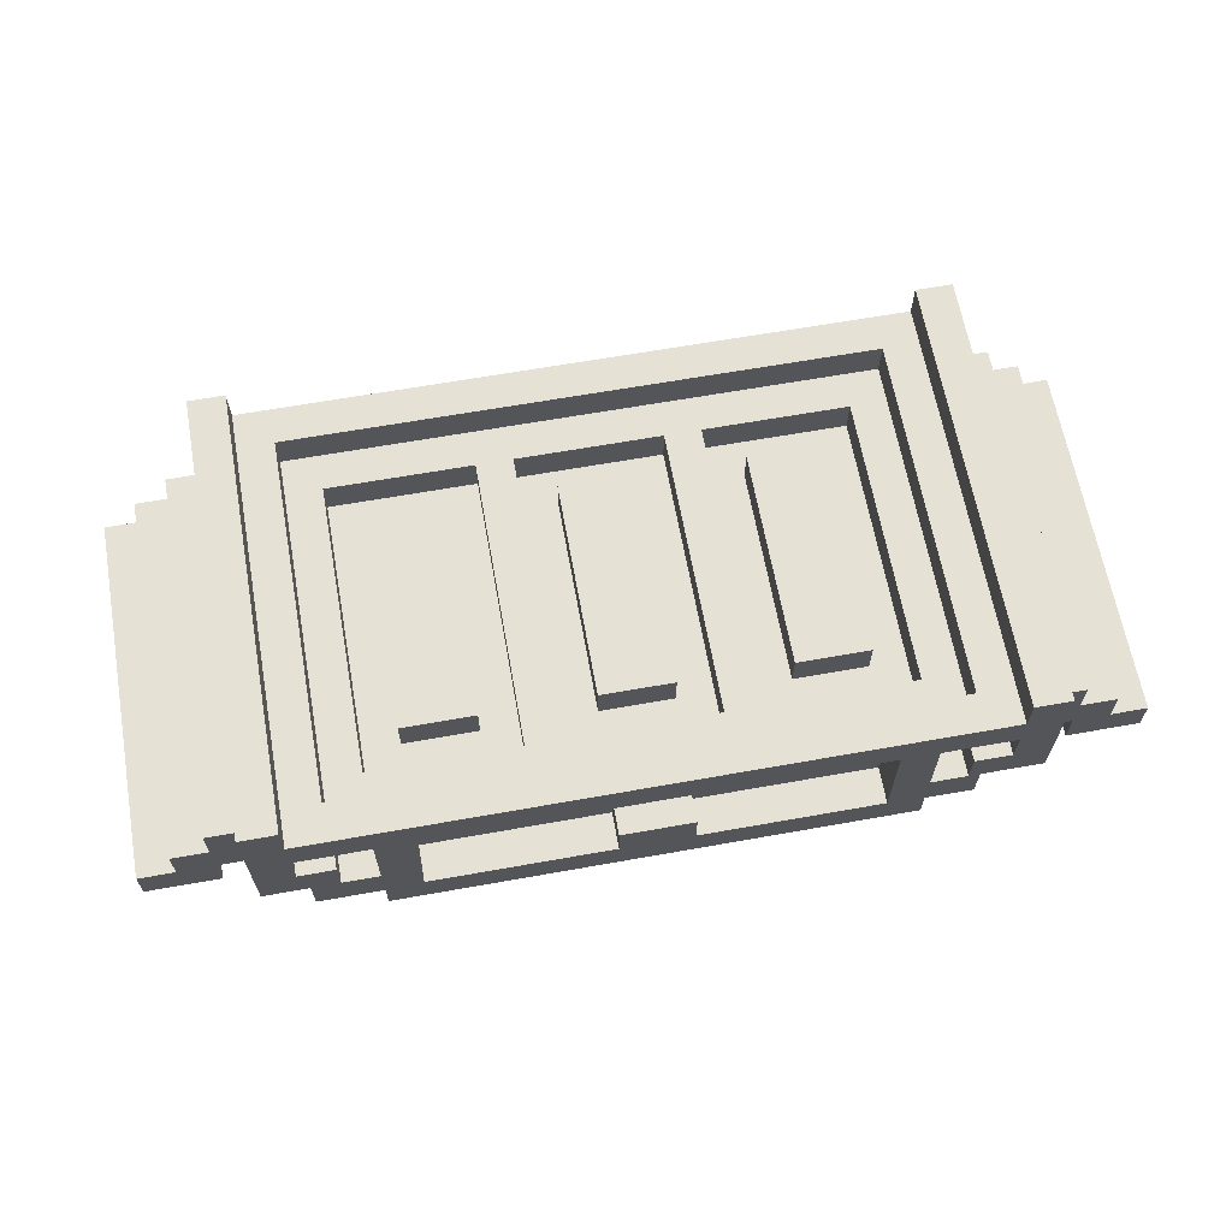
<metadata>
{"format":"obj","ext":"obj","renderer":"f3d","projection":"perspective","resolution":1024,"background":"white","views":[{"elev":64.6,"azim":169.8,"up":"+Y"}]}
</metadata>
<code>
o
v -1.3 0.3 0.4
v -1.3 0.3 -0.6
v -1.3 0.4 0.4
v -1.3 0.4 -0.6
v -1.2 0.4 0.4
v -1.2 0.4 -0.6
v -1.2 0.5 0.4
v -1.2 0.5 -0.6
v -1.1 0.5 0.4
v -1.1 0.5 -0.6
v -1.1 0.6 0.4
v -1.1 0.6 -0.6
v -1 0.4 0.5
v -1 0.4 0.4
v -1 0.4 -0.6
v -1 0.4 -0.7
v -1 0.6 0.4
v -1 0.6 -0.5
v -1 0.6 -0.6
v -1 0.7 0.4
v -1 0.7 -0.5
v -1 0.8 0.5
v -1 0.8 -0.7
v -0.9 0 0.4
v -0.9 0 -0.6
v -0.9 0.4 0.4
v -0.9 0.4 -0.6
v -0.9 0.6 0.4
v -0.9 0.6 -0.5
v -0.9 0.7 0.4
v -0.9 0.7 -0.5
v -0.8 0.3 0.5
v -0.8 0.3 0.4
v -0.8 0.3 -0.6
v -0.8 0.3 -0.7
v -0.8 0.4 0.5
v -0.8 0.4 0.4
v -0.8 0.4 -0.6
v -0.8 0.4 -0.7
v -0.7 0.2 -0.6
v -0.7 0.2 -0.7
v -0.7 0.3 -0.6
v -0.7 0.3 -0.7
v -0.7 0.4 -0.6
v -0.7 0.4 -0.7
v -0.7 0.6 -0.6
v -0.7 0.6 -0.7
v -0.6 0.5 0.2
v -0.6 0.5 -0.4
v -0.6 0.6 0.2
v -0.6 0.6 -0.4
v -0.3 0.5 0.3
v -0.3 0.5 -0.5
v -0.3 0.6 0.3
v -0.3 0.6 -0.5
v -0.1 0.3 -0.6
v -0.1 0.3 -0.7
v -0.1 0.4 -0.6
v -0.1 0.4 -0.7
v -0.1 0.5 0.2
v -0.1 0.5 -0.4
v -0.1 0.6 0.2
v -0.1 0.6 -0.4
v 0.2 0.5 0.3
v 0.2 0.5 -0.5
v 0.2 0.6 0.3
v 0.2 0.6 -0.5
v 0.4 0.5 0.2
v 0.4 0.5 -0.4
v 0.4 0.6 0.2
v 0.4 0.6 -0.4
v 0.6 0.3 -0.6
v 0.6 0.3 -0.7
v 0.6 0.6 -0.6
v 0.6 0.6 -0.7
v 0.7 0.5 0.3
v 0.7 0.5 -0.5
v 0.7 0.6 0.3
v 0.7 0.6 -0.5
v 0.8 0.4 0.5
v 0.8 0.4 0.4
v 0.8 0.4 -0.6
v 0.8 0.4 -0.7
v 0.8 0.5 0.5
v 0.8 0.5 0.4
v 0.8 0.5 -0.6
v 0.8 0.5 -0.7
v 0.8 0.6 0.4
v 0.8 0.6 0.3
v 0.8 0.6 -0.5
v 0.8 0.6 -0.6
v 0.8 0.7 0.4
v 0.8 0.7 -0.6
v 0.9 0.5 0.5
v 0.9 0.5 0.4
v 0.9 0.5 -0.6
v 0.9 0.5 -0.7
v 0.9 0.6 0.5
v 0.9 0.6 0.4
v 0.9 0.6 -0.6
v 0.9 0.6 -0.7
v 0.9 0.7 0.5
v 0.9 0.7 -0.7
v 0.9 0.8 0.5
v 0.9 0.8 -0.7
v 1.1 0.3 0.4
v 1.1 0.3 -0.6
v 1.1 0.4 0.4
v 1.1 0.4 -0.6
v -1.1 0.3 0.4
v -1.1 0.3 -0.6
v -1.1 0.4 0.4
v -1.1 0.4 -0.6
v -0.9 0.5 0.5
v -0.9 0.5 0.4
v -0.9 0.5 -0.6
v -0.9 0.5 -0.7
v -0.9 0.6 0.5
v -0.9 0.6 0.4
v -0.9 0.6 -0.6
v -0.9 0.6 -0.7
v -0.9 0.7 0.5
v -0.9 0.7 -0.7
v -0.9 0.8 0.5
v -0.9 0.8 -0.7
v -0.8 0.4 0.5
v -0.8 0.4 0.4
v -0.8 0.4 -0.6
v -0.8 0.4 -0.7
v -0.8 0.5 0.5
v -0.8 0.5 0.4
v -0.8 0.5 -0.6
v -0.8 0.5 -0.7
v -0.8 0.6 0.4
v -0.8 0.6 0.3
v -0.8 0.6 -0.5
v -0.8 0.6 -0.6
v -0.8 0.7 0.4
v -0.8 0.7 -0.6
v -0.7 0.5 0.3
v -0.7 0.5 -0.5
v -0.7 0.6 0.3
v -0.7 0.6 -0.5
v -0.6 0.3 -0.6
v -0.6 0.3 -0.7
v -0.6 0.6 -0.6
v -0.6 0.6 -0.7
v -0.4 0.5 0.2
v -0.4 0.5 -0.4
v -0.4 0.6 0.2
v -0.4 0.6 -0.4
v -0.2 0.5 0.3
v -0.2 0.5 -0.5
v -0.2 0.6 0.3
v -0.2 0.6 -0.5
v 0.1 0.3 -0.6
v 0.1 0.3 -0.7
v 0.1 0.4 -0.6
v 0.1 0.4 -0.7
v 0.1 0.5 0.2
v 0.1 0.5 -0.4
v 0.1 0.6 0.2
v 0.1 0.6 -0.4
v 0.3 0.5 0.3
v 0.3 0.5 -0.5
v 0.3 0.6 0.3
v 0.3 0.6 -0.5
v 0.6 0.5 0.2
v 0.6 0.5 -0.4
v 0.6 0.6 0.2
v 0.6 0.6 -0.4
v 0.7 0.2 -0.6
v 0.7 0.2 -0.7
v 0.7 0.3 -0.6
v 0.7 0.3 -0.7
v 0.7 0.4 -0.6
v 0.7 0.4 -0.7
v 0.7 0.6 -0.6
v 0.7 0.6 -0.7
v 0.8 0.3 0.5
v 0.8 0.3 0.4
v 0.8 0.3 -0.6
v 0.8 0.3 -0.7
v 0.8 0.4 0.5
v 0.8 0.4 0.4
v 0.8 0.4 -0.6
v 0.8 0.4 -0.7
v 0.9 0 0.4
v 0.9 0 -0.6
v 0.9 0.4 0.4
v 0.9 0.4 -0.6
v 0.9 0.6 0.4
v 0.9 0.6 -0.6
v 0.9 0.7 0.4
v 0.9 0.7 -0.6
v 1 0.4 0.5
v 1 0.4 0.4
v 1 0.4 -0.6
v 1 0.4 -0.7
v 1 0.6 0.4
v 1 0.6 -0.6
v 1 0.7 0.4
v 1 0.7 -0.6
v 1 0.8 0.5
v 1 0.8 -0.7
v 1.1 0.5 0.4
v 1.1 0.5 -0.6
v 1.1 0.6 0.4
v 1.1 0.6 -0.6
v 1.2 0.4 0.4
v 1.2 0.4 -0.6
v 1.2 0.5 0.4
v 1.2 0.5 -0.6
v 1.3 0.3 0.4
v 1.3 0.3 -0.6
v 1.3 0.4 0.4
v 1.3 0.4 -0.6
v -1 0.4 0.5
v -1 0.8 0.5
v -0.9 0.5 0.5
v -0.9 0.6 0.5
v -0.9 0.7 0.5
v -0.9 0.8 0.5
v -0.8 0.3 0.5
v -0.8 0.4 0.5
v -0.8 0.5 0.5
v 0.8 0.3 0.5
v 0.8 0.4 0.5
v 0.8 0.5 0.5
v 0.9 0.5 0.5
v 0.9 0.6 0.5
v 0.9 0.7 0.5
v 0.9 0.8 0.5
v 1 0.4 0.5
v 1 0.8 0.5
v -1.3 0.3 0.4
v -1.3 0.4 0.4
v -1.2 0.4 0.4
v -1.2 0.5 0.4
v -1.1 0.3 0.4
v -1.1 0.4 0.4
v -1.1 0.5 0.4
v -1.1 0.6 0.4
v -1 0.4 0.4
v -1 0.6 0.4
v -0.9 0 0.4
v -0.9 0.4 0.4
v -0.9 0.5 0.4
v -0.9 0.6 0.4
v -0.8 0.3 0.4
v -0.8 0.4 0.4
v -0.8 0.5 0.4
v 0.8 0.3 0.4
v 0.8 0.4 0.4
v 0.8 0.5 0.4
v 0.9 0 0.4
v 0.9 0.4 0.4
v 0.9 0.5 0.4
v 0.9 0.6 0.4
v 1 0.4 0.4
v 1 0.6 0.4
v 1.1 0.3 0.4
v 1.1 0.4 0.4
v 1.1 0.5 0.4
v 1.1 0.6 0.4
v 1.2 0.4 0.4
v 1.2 0.5 0.4
v 1.3 0.3 0.4
v 1.3 0.4 0.4
v -0.6 0.5 0.2
v -0.6 0.6 0.2
v -0.4 0.5 0.2
v -0.4 0.6 0.2
v -0.1 0.5 0.2
v -0.1 0.6 0.2
v 0.1 0.5 0.2
v 0.1 0.6 0.2
v 0.4 0.5 0.2
v 0.4 0.6 0.2
v 0.6 0.5 0.2
v 0.6 0.6 0.2
v -1 0.6 -0.5
v -1 0.7 -0.5
v -0.9 0.6 -0.5
v -0.9 0.7 -0.5
v -0.7 0.5 -0.5
v -0.7 0.6 -0.5
v -0.3 0.5 -0.5
v -0.3 0.6 -0.5
v -0.2 0.5 -0.5
v -0.2 0.6 -0.5
v 0.2 0.5 -0.5
v 0.2 0.6 -0.5
v 0.3 0.5 -0.5
v 0.3 0.6 -0.5
v 0.7 0.5 -0.5
v 0.7 0.6 -0.5
v -0.8 0.6 -0.6
v -0.8 0.7 -0.6
v 0.8 0.6 -0.6
v 0.8 0.7 -0.6
v 0.9 0.6 -0.6
v 0.9 0.7 -0.6
v 1 0.6 -0.6
v 1 0.7 -0.6
v -1 0.6 0.4
v -1 0.7 0.4
v -0.9 0.6 0.4
v -0.9 0.7 0.4
v -0.8 0.6 0.4
v -0.8 0.7 0.4
v 0.8 0.6 0.4
v 0.8 0.7 0.4
v 0.9 0.6 0.4
v 0.9 0.7 0.4
v 1 0.6 0.4
v 1 0.7 0.4
v -0.7 0.5 0.3
v -0.7 0.6 0.3
v -0.3 0.5 0.3
v -0.3 0.6 0.3
v -0.2 0.5 0.3
v -0.2 0.6 0.3
v 0.2 0.5 0.3
v 0.2 0.6 0.3
v 0.3 0.5 0.3
v 0.3 0.6 0.3
v 0.7 0.5 0.3
v 0.7 0.6 0.3
v -0.6 0.5 -0.4
v -0.6 0.6 -0.4
v -0.4 0.5 -0.4
v -0.4 0.6 -0.4
v -0.1 0.5 -0.4
v -0.1 0.6 -0.4
v 0.1 0.5 -0.4
v 0.1 0.6 -0.4
v 0.4 0.5 -0.4
v 0.4 0.6 -0.4
v 0.6 0.5 -0.4
v 0.6 0.6 -0.4
v -1.3 0.3 -0.6
v -1.3 0.4 -0.6
v -1.2 0.4 -0.6
v -1.2 0.5 -0.6
v -1.1 0.3 -0.6
v -1.1 0.4 -0.6
v -1.1 0.5 -0.6
v -1.1 0.6 -0.6
v -1 0.4 -0.6
v -1 0.6 -0.6
v -0.9 0 -0.6
v -0.9 0.4 -0.6
v -0.9 0.5 -0.6
v -0.9 0.6 -0.6
v -0.8 0.3 -0.6
v -0.8 0.4 -0.6
v -0.8 0.5 -0.6
v -0.7 0.2 -0.6
v -0.7 0.3 -0.6
v -0.7 0.4 -0.6
v -0.7 0.6 -0.6
v -0.6 0.3 -0.6
v -0.6 0.6 -0.6
v -0.1 0.3 -0.6
v -0.1 0.4 -0.6
v 0.1 0.3 -0.6
v 0.1 0.4 -0.6
v 0.6 0.3 -0.6
v 0.6 0.6 -0.6
v 0.7 0.2 -0.6
v 0.7 0.3 -0.6
v 0.7 0.4 -0.6
v 0.7 0.6 -0.6
v 0.8 0.3 -0.6
v 0.8 0.4 -0.6
v 0.8 0.5 -0.6
v 0.9 0 -0.6
v 0.9 0.4 -0.6
v 0.9 0.5 -0.6
v 0.9 0.6 -0.6
v 1 0.4 -0.6
v 1 0.6 -0.6
v 1.1 0.3 -0.6
v 1.1 0.4 -0.6
v 1.1 0.5 -0.6
v 1.1 0.6 -0.6
v 1.2 0.4 -0.6
v 1.2 0.5 -0.6
v 1.3 0.3 -0.6
v 1.3 0.4 -0.6
v -1 0.4 -0.7
v -1 0.8 -0.7
v -0.9 0.5 -0.7
v -0.9 0.6 -0.7
v -0.9 0.7 -0.7
v -0.9 0.8 -0.7
v -0.8 0.3 -0.7
v -0.8 0.4 -0.7
v -0.8 0.5 -0.7
v -0.7 0.2 -0.7
v -0.7 0.3 -0.7
v -0.7 0.4 -0.7
v -0.7 0.6 -0.7
v -0.6 0.3 -0.7
v -0.6 0.6 -0.7
v -0.1 0.3 -0.7
v -0.1 0.4 -0.7
v 0.1 0.3 -0.7
v 0.1 0.4 -0.7
v 0.6 0.3 -0.7
v 0.6 0.6 -0.7
v 0.7 0.2 -0.7
v 0.7 0.3 -0.7
v 0.7 0.4 -0.7
v 0.7 0.6 -0.7
v 0.8 0.3 -0.7
v 0.8 0.4 -0.7
v 0.8 0.5 -0.7
v 0.9 0.5 -0.7
v 0.9 0.6 -0.7
v 0.9 0.7 -0.7
v 0.9 0.8 -0.7
v 1 0.4 -0.7
v 1 0.8 -0.7
v -0.9 0 0.4
v 0.9 0 0.4
v -0.9 0 -0.6
v 0.9 0 -0.6
v -0.7 0.2 -0.6
v 0.7 0.2 -0.6
v -0.7 0.2 -0.7
v 0.7 0.2 -0.7
v -0.8 0.3 0.5
v 0.8 0.3 0.5
v -1.3 0.3 0.4
v -1.1 0.3 0.4
v -0.8 0.3 0.4
v 0.8 0.3 0.4
v 1.1 0.3 0.4
v 1.3 0.3 0.4
v -1.3 0.3 -0.6
v -1.1 0.3 -0.6
v -0.8 0.3 -0.6
v -0.7 0.3 -0.6
v 0.7 0.3 -0.6
v 0.8 0.3 -0.6
v 1.1 0.3 -0.6
v 1.3 0.3 -0.6
v -0.8 0.3 -0.7
v -0.7 0.3 -0.7
v 0.7 0.3 -0.7
v 0.8 0.3 -0.7
v -1 0.4 0.5
v -0.8 0.4 0.5
v 0.8 0.4 0.5
v 1 0.4 0.5
v -1.1 0.4 0.4
v -1 0.4 0.4
v -0.9 0.4 0.4
v -0.8 0.4 0.4
v 0.8 0.4 0.4
v 0.9 0.4 0.4
v 1 0.4 0.4
v 1.1 0.4 0.4
v -1.1 0.4 -0.6
v -1 0.4 -0.6
v -0.9 0.4 -0.6
v -0.8 0.4 -0.6
v 0.8 0.4 -0.6
v 0.9 0.4 -0.6
v 1 0.4 -0.6
v 1.1 0.4 -0.6
v -1 0.4 -0.7
v -0.8 0.4 -0.7
v 0.8 0.4 -0.7
v 1 0.4 -0.7
v -0.9 0.6 0.5
v 0.9 0.6 0.5
v -0.9 0.6 0.4
v 0.9 0.6 0.4
v -0.9 0.6 -0.6
v -0.7 0.6 -0.6
v -0.6 0.6 -0.6
v 0.6 0.6 -0.6
v 0.7 0.6 -0.6
v 0.9 0.6 -0.6
v -0.9 0.6 -0.7
v -0.7 0.6 -0.7
v -0.6 0.6 -0.7
v 0.6 0.6 -0.7
v 0.7 0.6 -0.7
v 0.9 0.6 -0.7
v -1 0.7 0.4
v -0.9 0.7 0.4
v 0.9 0.7 0.4
v 1 0.7 0.4
v -1 0.7 -0.5
v -0.9 0.7 -0.5
v 0.9 0.7 -0.6
v 1 0.7 -0.6
v -0.6 0.3 -0.6
v -0.1 0.3 -0.6
v 0.1 0.3 -0.6
v 0.6 0.3 -0.6
v -0.6 0.3 -0.7
v -0.1 0.3 -0.7
v 0.1 0.3 -0.7
v 0.6 0.3 -0.7
v -0.8 0.4 0.5
v 0.8 0.4 0.5
v -1.3 0.4 0.4
v -1.2 0.4 0.4
v -0.8 0.4 0.4
v 0.8 0.4 0.4
v 1.2 0.4 0.4
v 1.3 0.4 0.4
v -1.3 0.4 -0.6
v -1.2 0.4 -0.6
v -0.8 0.4 -0.6
v -0.7 0.4 -0.6
v -0.1 0.4 -0.6
v 0.1 0.4 -0.6
v 0.7 0.4 -0.6
v 0.8 0.4 -0.6
v 1.2 0.4 -0.6
v 1.3 0.4 -0.6
v -0.8 0.4 -0.7
v -0.7 0.4 -0.7
v -0.1 0.4 -0.7
v 0.1 0.4 -0.7
v 0.7 0.4 -0.7
v 0.8 0.4 -0.7
v -0.9 0.5 0.5
v -0.8 0.5 0.5
v 0.8 0.5 0.5
v 0.9 0.5 0.5
v -1.2 0.5 0.4
v -1.1 0.5 0.4
v -0.9 0.5 0.4
v -0.8 0.5 0.4
v 0.8 0.5 0.4
v 0.9 0.5 0.4
v 1.1 0.5 0.4
v 1.2 0.5 0.4
v -0.7 0.5 0.3
v -0.3 0.5 0.3
v -0.2 0.5 0.3
v 0.2 0.5 0.3
v 0.3 0.5 0.3
v 0.7 0.5 0.3
v -0.6 0.5 0.2
v -0.4 0.5 0.2
v -0.1 0.5 0.2
v 0.1 0.5 0.2
v 0.4 0.5 0.2
v 0.6 0.5 0.2
v -0.6 0.5 -0.4
v -0.4 0.5 -0.4
v -0.1 0.5 -0.4
v 0.1 0.5 -0.4
v 0.4 0.5 -0.4
v 0.6 0.5 -0.4
v -0.7 0.5 -0.5
v -0.3 0.5 -0.5
v -0.2 0.5 -0.5
v 0.2 0.5 -0.5
v 0.3 0.5 -0.5
v 0.7 0.5 -0.5
v -1.2 0.5 -0.6
v -1.1 0.5 -0.6
v -0.9 0.5 -0.6
v -0.8 0.5 -0.6
v 0.8 0.5 -0.6
v 0.9 0.5 -0.6
v 1.1 0.5 -0.6
v 1.2 0.5 -0.6
v -0.9 0.5 -0.7
v -0.8 0.5 -0.7
v 0.8 0.5 -0.7
v 0.9 0.5 -0.7
v -1.1 0.6 0.4
v -1 0.6 0.4
v -0.9 0.6 0.4
v -0.8 0.6 0.4
v 0.8 0.6 0.4
v 0.9 0.6 0.4
v 1 0.6 0.4
v 1.1 0.6 0.4
v -0.8 0.6 0.3
v -0.7 0.6 0.3
v -0.3 0.6 0.3
v -0.2 0.6 0.3
v 0.2 0.6 0.3
v 0.3 0.6 0.3
v 0.7 0.6 0.3
v 0.8 0.6 0.3
v -0.6 0.6 0.2
v -0.4 0.6 0.2
v -0.1 0.6 0.2
v 0.1 0.6 0.2
v 0.4 0.6 0.2
v 0.6 0.6 0.2
v -0.6 0.6 -0.4
v -0.4 0.6 -0.4
v -0.1 0.6 -0.4
v 0.1 0.6 -0.4
v 0.4 0.6 -0.4
v 0.6 0.6 -0.4
v -1 0.6 -0.5
v -0.9 0.6 -0.5
v -0.8 0.6 -0.5
v -0.7 0.6 -0.5
v -0.3 0.6 -0.5
v -0.2 0.6 -0.5
v 0.2 0.6 -0.5
v 0.3 0.6 -0.5
v 0.7 0.6 -0.5
v 0.8 0.6 -0.5
v -1.1 0.6 -0.6
v -1 0.6 -0.6
v -0.8 0.6 -0.6
v 0.8 0.6 -0.6
v 0.9 0.6 -0.6
v 1 0.6 -0.6
v 1.1 0.6 -0.6
v -0.9 0.7 0.5
v 0.9 0.7 0.5
v -0.8 0.7 0.4
v 0.8 0.7 0.4
v -0.8 0.7 -0.6
v 0.8 0.7 -0.6
v -0.9 0.7 -0.7
v 0.9 0.7 -0.7
v -1 0.8 0.5
v -0.9 0.8 0.5
v 0.9 0.8 0.5
v 1 0.8 0.5
v -1 0.8 -0.7
v -0.9 0.8 -0.7
v 0.9 0.8 -0.7
v 1 0.8 -0.7
f 3 2 1
f 4 2 3
f 7 6 5
f 8 6 7
f 11 10 9
f 12 10 11
f 17 14 13
f 19 16 15
f 20 17 13
f 21 19 18
f 22 20 13
f 22 21 20
f 23 19 21
f 23 21 22
f 23 16 19
f 26 25 24
f 27 25 26
f 30 29 28
f 31 29 30
f 36 33 32
f 37 33 36
f 38 35 34
f 39 35 38
f 42 41 40
f 43 41 42
f 46 45 44
f 47 45 46
f 50 49 48
f 51 49 50
f 54 53 52
f 55 53 54
f 58 57 56
f 59 57 58
f 62 61 60
f 63 61 62
f 66 65 64
f 67 65 66
f 70 69 68
f 71 69 70
f 74 73 72
f 75 73 74
f 78 77 76
f 79 77 78
f 84 81 80
f 85 81 84
f 86 83 82
f 87 83 86
f 92 89 88
f 92 91 90
f 92 90 89
f 93 91 92
f 98 95 94
f 99 95 98
f 100 97 96
f 101 97 100
f 104 103 102
f 105 103 104
f 108 107 106
f 109 107 108
f 110 111 112
f 112 111 113
f 114 115 118
f 118 115 119
f 116 117 120
f 120 117 121
f 122 123 124
f 124 123 125
f 126 127 130
f 130 127 131
f 128 129 132
f 132 129 133
f 134 135 138
f 136 137 138
f 135 136 138
f 138 137 139
f 140 141 142
f 142 141 143
f 144 145 146
f 146 145 147
f 148 149 150
f 150 149 151
f 152 153 154
f 154 153 155
f 156 157 158
f 158 157 159
f 160 161 162
f 162 161 163
f 164 165 166
f 166 165 167
f 168 169 170
f 170 169 171
f 172 173 174
f 174 173 175
f 176 177 178
f 178 177 179
f 180 181 184
f 184 181 185
f 182 183 186
f 186 183 187
f 188 189 190
f 190 189 191
f 192 193 194
f 194 193 195
f 196 197 200
f 198 199 201
f 196 200 202
f 201 199 203
f 196 202 204
f 202 203 204
f 203 199 205
f 204 203 205
f 206 207 208
f 208 207 209
f 210 211 212
f 212 211 213
f 214 215 216
f 216 215 217
f 220 219 218
f 221 219 220
f 222 219 221
f 223 219 222
f 225 220 218
f 226 220 225
f 227 225 224
f 228 225 227
f 230 229 228
f 231 222 221
f 232 222 231
f 234 230 228
f 234 233 232
f 234 232 231
f 234 231 230
f 235 233 234
f 238 237 236
f 240 238 236
f 240 239 238
f 241 239 240
f 242 239 241
f 244 243 242
f 244 242 241
f 245 243 244
f 250 247 246
f 251 247 250
f 252 249 248
f 253 250 246
f 254 252 251
f 255 249 252
f 255 252 254
f 256 253 246
f 256 254 253
f 257 254 256
f 258 249 255
f 259 249 258
f 263 261 260
f 264 261 263
f 265 261 264
f 266 263 262
f 266 264 263
f 267 264 266
f 268 266 262
f 269 266 268
f 272 271 270
f 273 271 272
f 276 275 274
f 277 275 276
f 280 279 278
f 281 279 280
f 284 283 282
f 285 283 284
f 288 287 286
f 289 287 288
f 292 291 290
f 293 291 292
f 296 295 294
f 297 295 296
f 300 299 298
f 301 299 300
f 304 303 302
f 305 303 304
f 306 307 308
f 308 307 309
f 310 311 312
f 312 311 313
f 314 315 316
f 316 315 317
f 318 319 320
f 320 319 321
f 322 323 324
f 324 323 325
f 326 327 328
f 328 327 329
f 330 331 332
f 332 331 333
f 334 335 336
f 336 335 337
f 338 339 340
f 340 339 341
f 342 343 344
f 342 344 346
f 344 345 346
f 346 345 347
f 347 345 348
f 348 349 350
f 347 348 350
f 350 349 351
f 352 353 356
f 356 353 357
f 354 355 358
f 352 356 359
f 359 356 360
f 357 358 361
f 358 355 362
f 361 358 362
f 363 364 365
f 365 364 366
f 366 364 368
f 367 368 369
f 368 364 370
f 369 368 370
f 352 359 371
f 371 372 375
f 373 374 376
f 376 374 377
f 352 371 378
f 371 375 378
f 375 376 378
f 378 376 379
f 377 374 380
f 380 374 381
f 382 383 385
f 385 383 386
f 386 383 387
f 384 385 388
f 385 386 388
f 388 386 389
f 384 388 390
f 390 388 391
f 392 393 394
f 394 393 395
f 395 393 396
f 396 393 397
f 392 394 399
f 399 394 400
f 398 399 402
f 402 399 403
f 395 396 404
f 402 403 405
f 403 404 405
f 401 402 405
f 404 396 406
f 405 404 406
f 401 405 407
f 401 407 409
f 407 408 409
f 409 408 410
f 401 409 411
f 406 396 412
f 401 411 413
f 411 412 413
f 413 412 414
f 414 412 415
f 412 396 416
f 415 412 416
f 414 415 417
f 417 415 418
f 418 419 420
f 416 396 421
f 421 396 422
f 418 420 424
f 422 423 424
f 421 422 424
f 420 421 424
f 424 423 425
f 428 427 426
f 429 427 428
f 432 431 430
f 433 431 432
f 438 435 434
f 439 435 438
f 442 437 436
f 443 437 442
f 448 441 440
f 449 441 448
f 450 445 444
f 451 445 450
f 452 447 446
f 453 447 452
f 459 455 454
f 460 455 459
f 461 455 460
f 462 457 456
f 463 457 462
f 464 457 463
f 466 459 458
f 467 460 459
f 467 459 466
f 468 460 467
f 471 464 463
f 472 465 464
f 472 464 471
f 473 465 472
f 474 469 468
f 474 468 467
f 475 469 474
f 476 471 470
f 476 472 471
f 477 472 476
f 480 479 478
f 481 479 480
f 488 483 482
f 489 483 488
f 490 485 484
f 491 485 490
f 492 487 486
f 493 487 492
f 498 495 494
f 499 495 498
f 500 497 496
f 501 497 500
f 502 503 506
f 506 503 507
f 504 505 508
f 508 505 509
f 510 511 514
f 514 511 515
f 512 513 518
f 518 513 519
f 516 517 526
f 526 517 527
f 520 521 528
f 528 521 529
f 522 523 530
f 530 523 531
f 524 525 532
f 532 525 533
f 534 535 540
f 540 535 541
f 536 537 542
f 542 537 543
f 546 547 552
f 552 547 553
f 548 549 554
f 554 549 555
f 550 551 556
f 556 551 557
f 546 552 558
f 553 547 559
f 548 554 560
f 555 549 561
f 550 556 562
f 557 551 563
f 546 558 564
f 558 559 564
f 559 547 565
f 564 559 565
f 548 560 566
f 560 561 566
f 561 549 567
f 566 561 567
f 562 563 568
f 550 562 568
f 563 551 569
f 568 563 569
f 538 539 570
f 570 539 571
f 544 545 576
f 576 545 577
f 572 573 578
f 578 573 579
f 574 575 580
f 580 575 581
f 585 586 590
f 590 586 591
f 591 586 592
f 592 586 593
f 593 586 594
f 594 586 595
f 595 586 596
f 596 586 597
f 598 599 604
f 604 599 605
f 600 601 606
f 606 601 607
f 602 603 608
f 608 603 609
f 582 583 610
f 583 584 610
f 610 584 611
f 590 591 612
f 612 591 613
f 592 593 614
f 614 593 615
f 594 595 616
f 616 595 617
f 596 597 618
f 618 597 619
f 582 610 620
f 620 610 621
f 616 617 622
f 612 613 622
f 615 616 622
f 617 618 622
f 614 615 622
f 618 619 622
f 613 614 622
f 622 619 623
f 588 589 624
f 587 588 624
f 624 589 625
f 625 589 626
f 627 628 629
f 629 628 630
f 627 629 631
f 630 628 632
f 627 631 633
f 631 632 633
f 632 628 634
f 633 632 634
f 635 636 639
f 639 636 640
f 637 638 641
f 641 638 642

</code>
